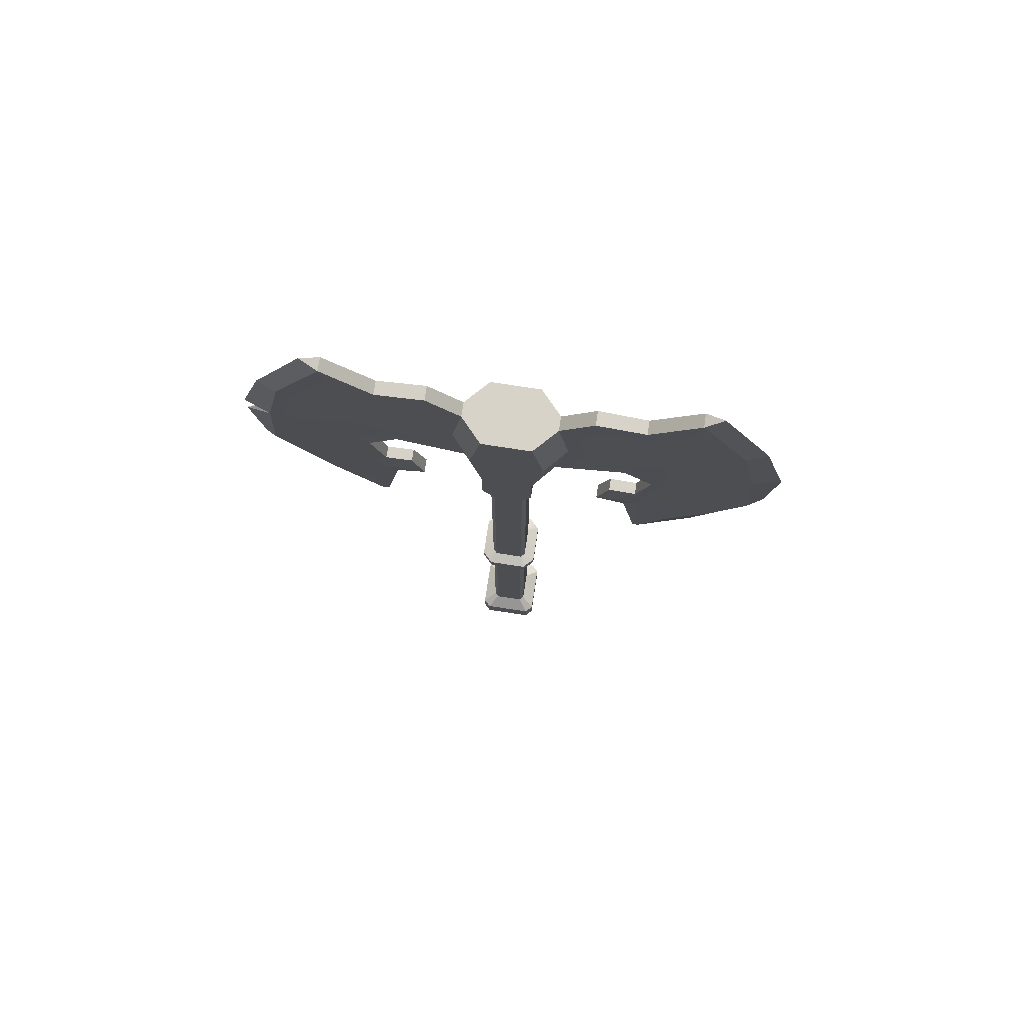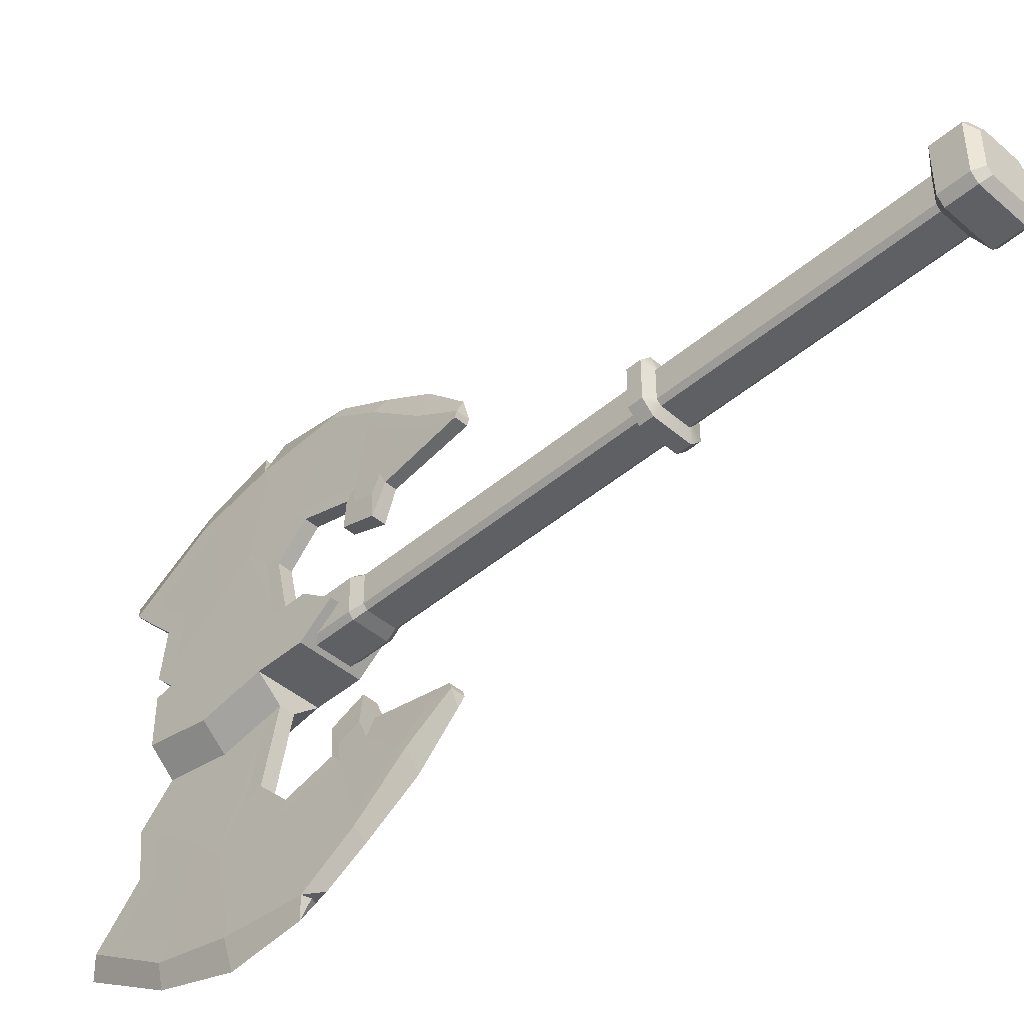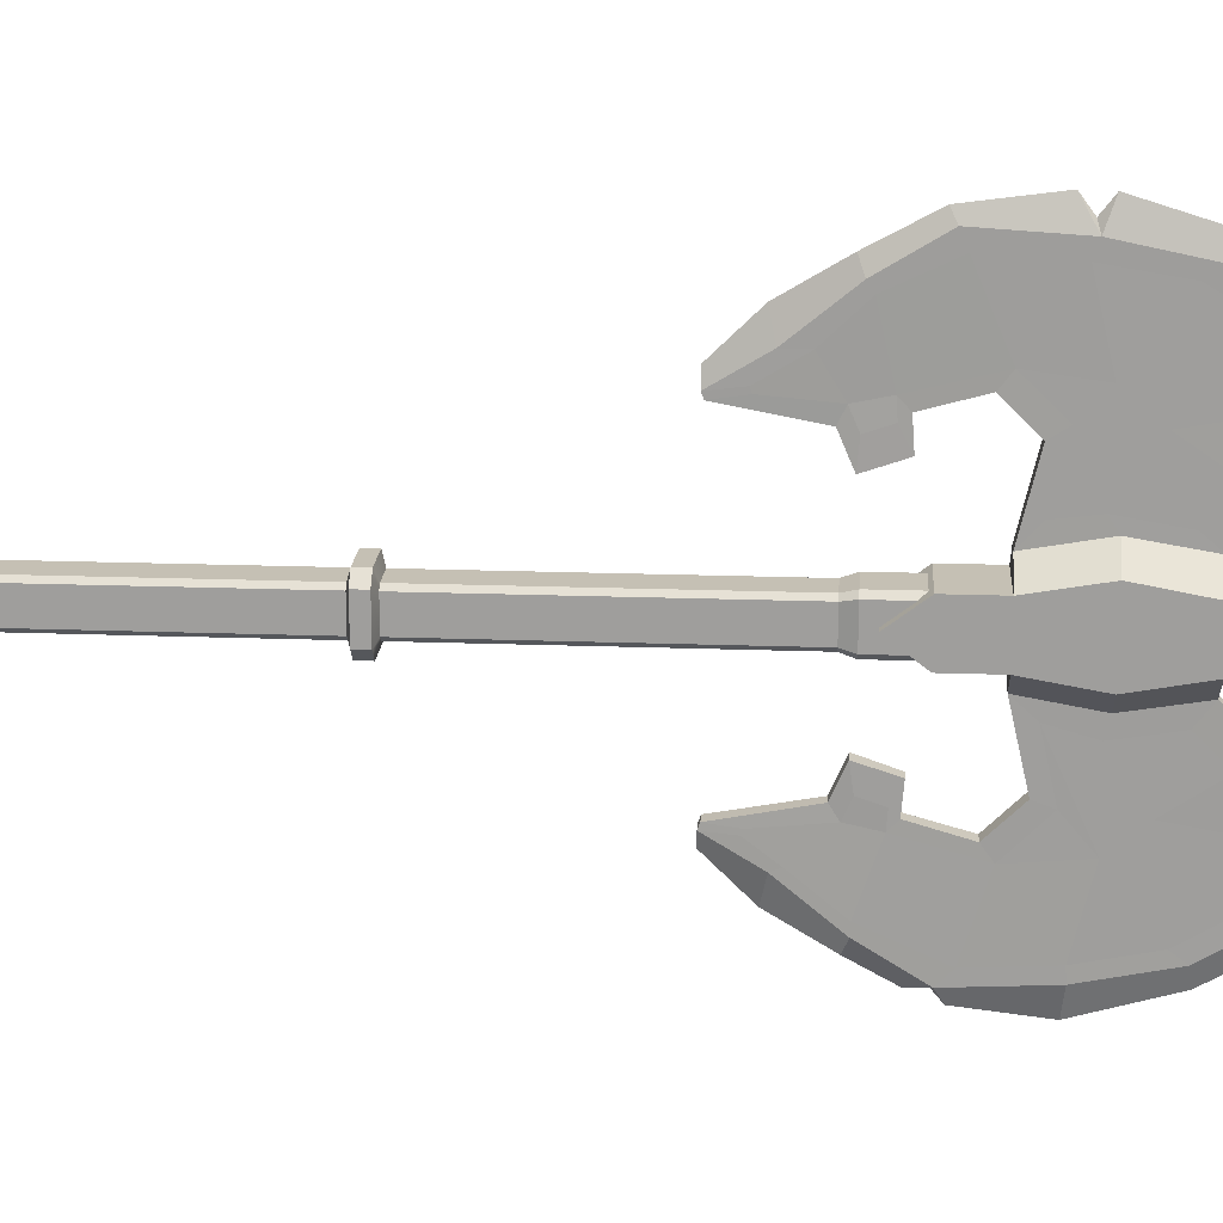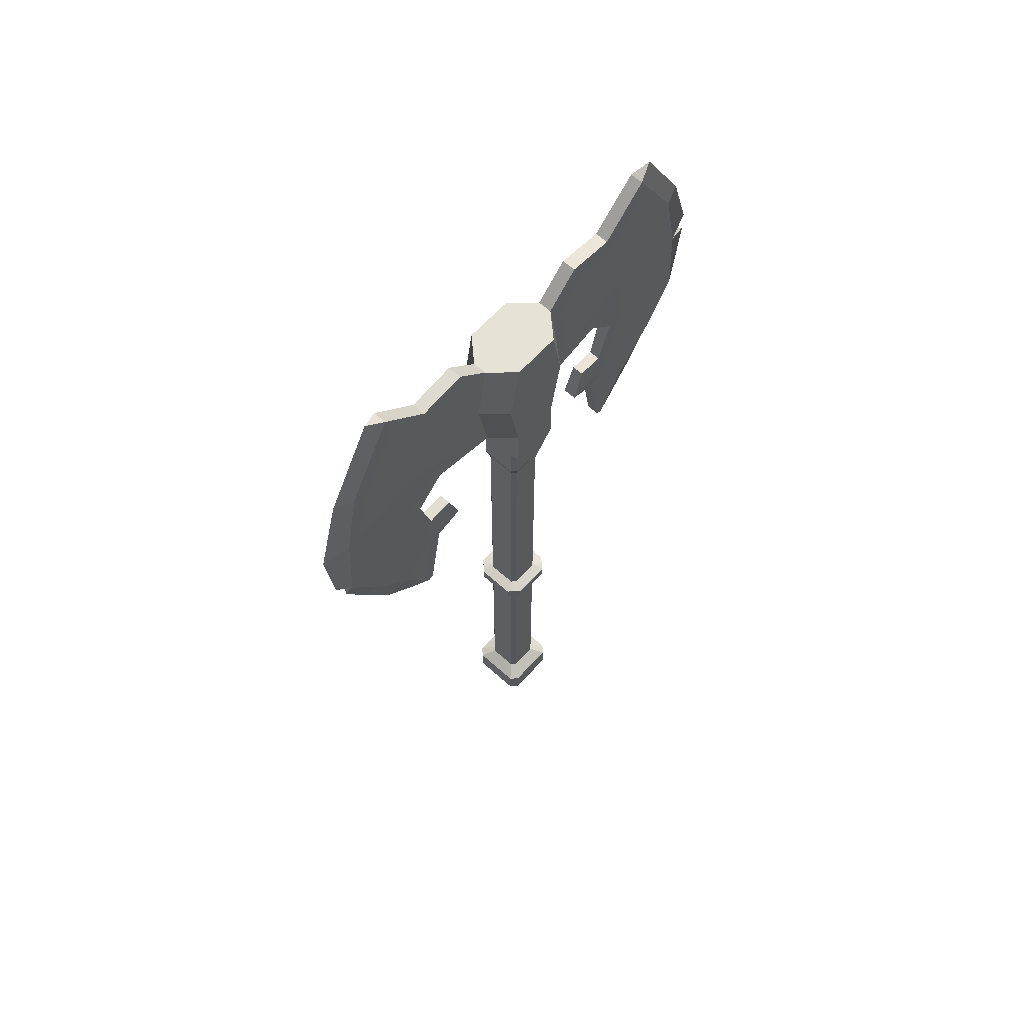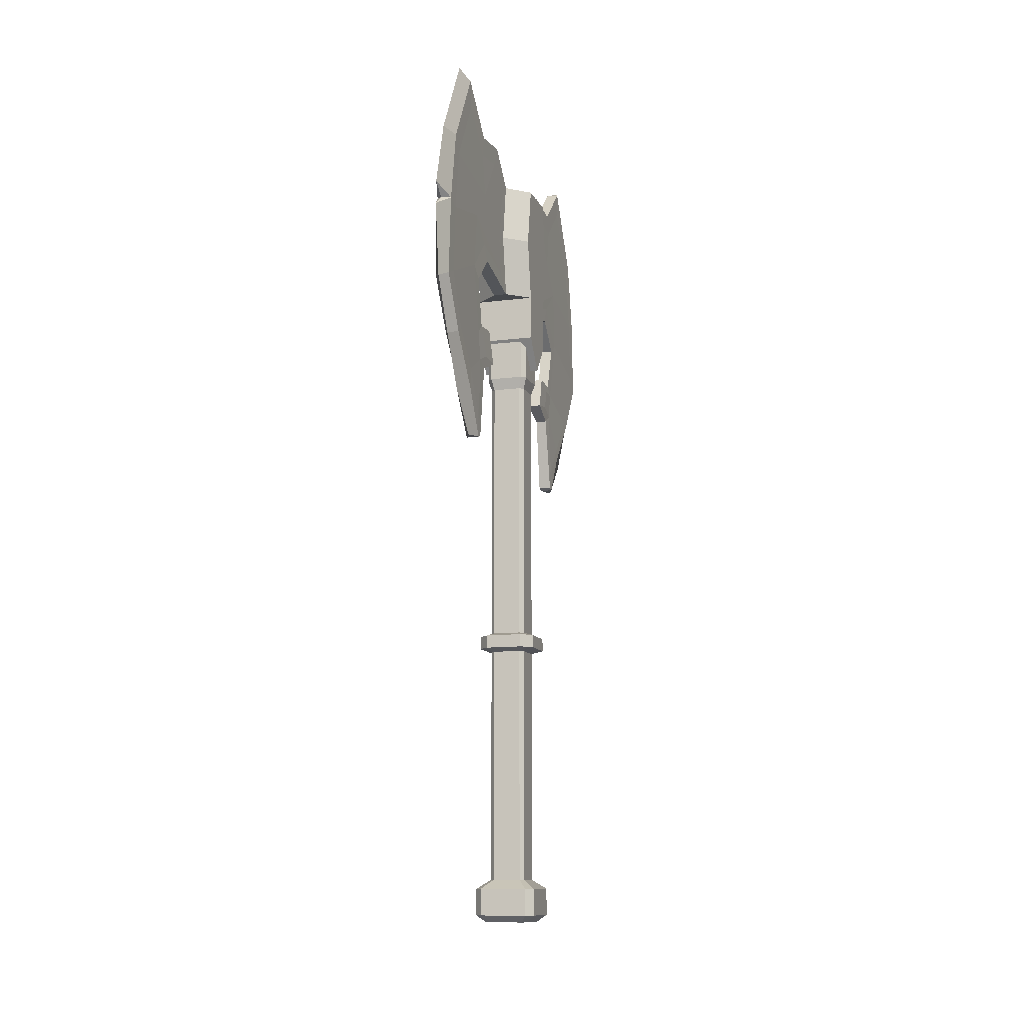
<metadata>
{"format":"obj","ext":"obj","renderer":"f3d","projection":"perspective","resolution":1024,"background":"white","views":[{"elev":76.1,"azim":98.7,"up":"+Y"},{"elev":-44.2,"azim":-45.1,"up":"+Z"},{"elev":18.4,"azim":94.1,"up":"+Z"},{"elev":63.5,"azim":-137.9,"up":"+Y"},{"elev":-11.5,"azim":17.1,"up":"+Y"}]}
</metadata>
<code>
v -2e-06 0.8107 0.2086
v -2e-06 0.7161 0.2627
v 0 0.6414 0.2857
v 0 0.5357 0.2757
v -2e-06 0.4783 0.2446
v 0 0.4223 0.2109
v 0 0.3796 0.1691
v -0.007666 0.7579 0.08638
v -0.007278 0.5691 0.1561
v -0.006287 0.5162 0.1413
v -0.006197 0.4674 0.1309
v -0.007065 0.3824 0.1471
v -0.007668 0.7213 0.05057
v -0.007666 0.6527 0.06202
v -0.007666 0.584 0.04989
v -0.007517 0.6013 0.1243
v -0.006376 0.5184 0.1122
v -0.007456 0.481 0.09959
v -0.03292 0.7213 0.02723
v -0.03292 0.6527 0.03981
v -0.03292 0.584 0.02789
v -0.03292 0.7213 0.000878
v -0.03292 0.6796 0.000878
v -0.03292 0.584 0.000878
v -0.007427 0.7515 0.1381
v -0.007202 0.8015 0.1891
v -0.007616 0.713 0.2415
v -0.007967 0.6313 0.2582
v -0.007681 0.5417 0.2635
v -0.00745 0.4843 0.2284
v -0.007082 0.4284 0.1824
v -0.007143 0.3801 0.1532
v 0 0.8107 -0.2068
v 0 0.7161 -0.2609
v 0 0.6284 -0.2864
v 0 0.5501 -0.2778
v 0 0.4783 -0.2428
v 0 0.4223 -0.2092
v -2e-06 0.3796 -0.1674
v -0.007666 0.7579 -0.08462
v -0.007278 0.5691 -0.1544
v -0.006289 0.5162 -0.1396
v -0.006199 0.4674 -0.1292
v -0.007065 0.3824 -0.1454
v -0.007668 0.7213 -0.04881
v -0.007666 0.6527 -0.06026
v -0.007666 0.584 -0.04813
v -0.007517 0.6013 -0.1225
v -0.006376 0.5184 -0.1104
v -0.007456 0.481 -0.09783
v -0.03292 0.7213 -0.02547
v -0.03292 0.6527 -0.03805
v -0.03292 0.584 -0.02613
v -0.007425 0.7515 -0.1364
v -0.007202 0.8015 -0.1873
v -0.007616 0.713 -0.2397
v -0.007969 0.6313 -0.2564
v -0.007681 0.5417 -0.2617
v -0.007448 0.4843 -0.2266
v -0.007082 0.4284 -0.1807
v -0.007141 0.3801 -0.1515
v -0.03292 0.498 0.000878
v -0.03292 0.5331 0.02789
v -0.03292 0.5331 -0.02613
v 0 0.6153 0.2864
v 0 0.6284 0.2688
v 0 0.5206 -0.2658
v 0 0.5378 -0.2631
v -0.007366 0.7297 -0.1429
v -0.007565 0.684 -0.1347
v -0.007566 0.735 -0.1001
v -0.007523 0.6979 -0.2284
v -0.007814 0.6304 -0.2421
v -0.007565 0.6494 -0.1637
v -0.007576 0.5563 -0.2465
v -0.007244 0.5802 -0.1698
v -0.007385 0.4847 -0.2146
v -0.006535 0.5066 -0.1494
v -0.00708 0.4384 -0.1766
v -0.006477 0.4762 -0.1429
v -0.007132 0.4095 -0.1544
v -0.007069 0.4114 -0.1494
v -0.007565 0.648 -0.07995
v -0.007565 0.7048 -0.07048
v -0.007565 0.6057 -0.06788
v -0.007442 0.62 -0.1294
v -0.007263 0.4847 -0.1234
v -0.006592 0.508 -0.1312
v -0.007181 0.7711 -0.185
v -0.007378 0.728 0.1419
v -0.007584 0.7336 0.0975
v -0.007584 0.6806 0.1334
v -0.00754 0.695 0.2305
v -0.007584 0.6447 0.1635
v -0.007841 0.6259 0.2419
v -0.00725 0.5809 0.1718
v -0.007595 0.5491 0.2464
v -0.006519 0.5056 0.1529
v -0.007397 0.4907 0.2186
v -0.006464 0.4747 0.1463
v -0.00708 0.4528 0.1821
v -0.007067 0.4134 0.1518
v -0.007132 0.4114 0.1571
v -0.007584 0.7022 0.0668
v -0.007582 0.6433 0.07662
v -0.007582 0.6038 0.07161
v -0.007454 0.6186 0.1354
v -0.006578 0.507 0.1344
v -0.007261 0.4833 0.1264
v -0.007185 0.7709 0.1856
v 0.007666 0.7579 0.08638
v 0.007277 0.5691 0.1561
v 0.006287 0.5162 0.1413
v 0.006197 0.4674 0.1309
v 0.007065 0.3824 0.1471
v 0.007664 0.7213 0.05057
v 0.007666 0.6527 0.06202
v 0.007666 0.584 0.04989
v 0.007517 0.6013 0.1243
v 0.006376 0.5184 0.1122
v 0.007454 0.481 0.09959
v 0.03292 0.7213 0.02723
v 0.03292 0.6527 0.03981
v 0.03292 0.584 0.02789
v 0.03292 0.7213 0.000878
v 0.03292 0.6796 0.000878
v 0.03292 0.584 0.000878
v 0.007425 0.7515 0.1381
v 0.007202 0.8015 0.1891
v 0.007614 0.713 0.2415
v 0.007967 0.6313 0.2582
v 0.007679 0.5417 0.2635
v 0.007448 0.4843 0.2284
v 0.00708 0.4284 0.1824
v 0.007139 0.3801 0.1532
v 0.007666 0.7579 -0.08462
v 0.007277 0.5691 -0.1544
v 0.006287 0.5162 -0.1396
v 0.006195 0.4674 -0.1292
v 0.007065 0.3824 -0.1454
v 0.007664 0.7213 -0.04881
v 0.007666 0.6527 -0.06026
v 0.007666 0.584 -0.04813
v 0.007515 0.6013 -0.1225
v 0.006376 0.5184 -0.1104
v 0.007454 0.481 -0.09783
v 0.03292 0.7213 -0.02547
v 0.03292 0.6527 -0.03805
v 0.03292 0.584 -0.02613
v 0.007425 0.7515 -0.1364
v 0.007202 0.8015 -0.1873
v 0.007614 0.713 -0.2397
v 0.007967 0.6313 -0.2564
v 0.007681 0.5417 -0.2617
v 0.007448 0.4843 -0.2266
v 0.00708 0.4284 -0.1807
v 0.007141 0.3801 -0.1515
v 0.03292 0.498 0.000878
v 0.03292 0.5331 0.02789
v 0.03292 0.5331 -0.02613
v 0.007366 0.7297 -0.1429
v 0.007565 0.684 -0.1347
v 0.007563 0.735 -0.1001
v 0.007523 0.6979 -0.2284
v 0.007814 0.6304 -0.2421
v 0.007565 0.6494 -0.1637
v 0.007576 0.5563 -0.2465
v 0.007244 0.5802 -0.1698
v 0.007385 0.4847 -0.2146
v 0.006535 0.5066 -0.1494
v 0.007082 0.4384 -0.1766
v 0.006479 0.4762 -0.1429
v 0.00713 0.4095 -0.1544
v 0.007069 0.4114 -0.1494
v 0.007565 0.648 -0.07995
v 0.007565 0.7048 -0.07048
v 0.007565 0.6057 -0.06788
v 0.007441 0.62 -0.1294
v 0.007261 0.4847 -0.1234
v 0.00659 0.508 -0.1312
v 0.007181 0.7711 -0.185
v 0.007376 0.728 0.1419
v 0.007582 0.7336 0.0975
v 0.007582 0.6806 0.1334
v 0.00754 0.695 0.2305
v 0.007582 0.6447 0.1635
v 0.007841 0.6259 0.2419
v 0.007248 0.5809 0.1718
v 0.007595 0.5491 0.2464
v 0.006521 0.5056 0.1529
v 0.007397 0.4907 0.2186
v 0.006464 0.4747 0.1463
v 0.007082 0.4528 0.1821
v 0.007067 0.4134 0.1518
v 0.007133 0.4114 0.1571
v 0.007582 0.7022 0.0668
v 0.007584 0.6433 0.07662
v 0.007582 0.6038 0.07161
v 0.007454 0.6186 0.1354
v 0.006577 0.507 0.1344
v 0.007263 0.4833 0.1264
v 0.007185 0.7709 0.1856
v -0.0203 -0.1185 -0.01458
v -0.01582 -0.1185 -0.01906
v -0.01582 0.4717 -0.01907
v -0.0203 0.4717 -0.01458
v -0.01582 -0.1185 0.02153
v -0.0203 -0.1185 0.01706
v -0.0203 0.4717 0.01706
v -0.01582 0.4717 0.02153
v 0.01582 -0.1185 -0.01906
v 0.0203 -0.1185 -0.01458
v 0.0203 0.4717 -0.01458
v 0.01582 0.4717 -0.01907
v 0.0203 -0.1185 0.01706
v 0.01582 -0.1185 0.02153
v 0.01582 0.4717 0.02153
v 0.0203 0.4717 0.01706
v -0.03463 -0.1286 -0.02575
v -0.03463 -0.1286 0.02822
v 0.02698 -0.1286 -0.03339
v -0.02699 -0.1286 -0.03339
v 0.03463 -0.1286 -0.02575
v 0.03463 -0.1286 0.02822
v 0.02699 -0.1286 0.03586
v -0.02699 -0.1286 0.03586
v -0.03463 -0.1587 -0.02575
v -0.03463 -0.1587 0.02822
v 0.02698 -0.1587 -0.03339
v -0.02699 -0.1587 -0.03339
v 0.03463 -0.1587 -0.02575
v 0.03463 -0.1587 0.02822
v 0.02699 -0.1587 0.03586
v -0.02699 -0.1587 0.03586
v -0.025 -0.1665 -0.01825
v -0.025 -0.1665 0.02072
v 0.01948 -0.1665 -0.02377
v -0.01948 -0.1665 -0.02377
v 0.025 -0.1665 -0.01825
v 0.025 -0.1665 0.02072
v 0.01948 -0.1665 0.02624
v -0.01948 -0.1665 0.02624
v 0 -0.1665 0.001234
v -0.01883 0.485 -0.02293
v 0.01883 0.485 -0.02293
v -0.02417 0.485 -0.0176
v -0.02417 0.485 0.02007
v -0.01883 0.485 0.0254
v 0.01883 0.485 0.0254
v 0.02417 0.485 -0.0176
v 0.02417 0.485 0.02007
v -0.01883 0.5334 -0.02293
v 0.01884 0.5334 -0.02293
v -0.02417 0.5334 -0.0176
v -0.02417 0.5334 0.02007
v -0.01883 0.5334 0.0254
v 0.01884 0.5334 0.0254
v 0.02417 0.5334 -0.0176
v 0.02417 0.5334 0.02007
v -0.01582 0.1484 -0.01906
v 0.01582 0.1484 -0.01906
v 0.0203 0.1484 -0.01458
v 0.0203 0.1484 0.01706
v 0.01582 0.1484 0.02153
v -0.01582 0.1484 0.02153
v -0.0203 0.1484 0.01706
v -0.0203 0.1484 -0.01458
v -0.0203 0.1704 -0.01458
v -0.0203 0.1704 0.01706
v -0.01582 0.1704 0.02153
v 0.01582 0.1704 0.02153
v 0.0203 0.1704 0.01706
v 0.0203 0.1704 -0.01458
v 0.01582 0.1704 -0.01906
v -0.01582 0.1704 -0.01906
v -0.03256 0.1667 -0.01966
v -0.03256 0.1521 -0.01966
v -0.03256 0.1521 0.02213
v -0.03256 0.1667 0.02213
v -0.0209 0.1521 0.0338
v -0.0209 0.1667 0.0338
v 0.0209 0.1521 0.0338
v 0.0209 0.1667 0.0338
v 0.03256 0.1521 0.02213
v 0.03256 0.1667 0.02213
v 0.03256 0.1521 -0.01966
v 0.03256 0.1667 -0.01966
v 0.0209 0.1521 -0.03133
v 0.0209 0.1667 -0.03133
v -0.0209 0.1667 -0.03133
v -0.0209 0.1521 -0.03133
f 90 91 92
f 93 92 94 95
f 95 94 96 97
f 97 96 98 99
f 99 98 100 101
f 101 100 102 103
f 91 104 105 92
f 92 105 106 94
f 94 106 107
f 98 108 109 100
f 13 19 20 14
f 14 20 21 15
f 19 22 23 20
f 20 23 24 21
f 94 107 96
f 110 90 92 93
f 1 26 27 2
f 2 27 28 3
f 66 28 65
f 4 29 30 5
f 5 30 31 6
f 6 31 32 7
f 69 70 71
f 72 73 74 70
f 73 75 76 74
f 75 77 78 76
f 77 79 80 78
f 79 81 82 80
f 71 70 83 84
f 70 74 85 83
f 74 86 85
f 78 80 87 88
f 45 46 52 51
f 46 47 53 52
f 51 52 23 22
f 52 53 24 23
f 74 76 86
f 89 72 70 69
f 33 34 56 55
f 34 35 57 56
f 35 36 58 57
f 58 67 37 59
f 37 38 60 59
f 38 39 61 60
f 21 24 62 63
f 24 53 64 62
f 65 28 29 4
f 3 28 66
f 36 68 58
f 58 68 67
f 40 54 69 71
f 56 57 73 72
f 57 58 75 73
f 58 59 77 75
f 42 41 76 78
f 59 60 79 77
f 60 61 81 79
f 61 44 82 81
f 44 43 80 82
f 46 45 84 83
f 45 40 71 84
f 47 46 83 85
f 48 47 85 86
f 43 50 87 80
f 50 49 88 87
f 49 42 78 88
f 41 48 86 76
f 55 56 72 89
f 54 55 89 69
f 25 8 91 90
f 28 27 93 95
f 29 28 95 97
f 9 10 98 96
f 30 29 97 99
f 31 30 99 101
f 11 12 102 100
f 12 32 103 102
f 32 31 101 103
f 8 13 104 91
f 13 14 105 104
f 14 15 106 105
f 15 16 107 106
f 10 17 108 98
f 17 18 109 108
f 18 11 100 109
f 16 9 96 107
f 26 25 90 110
f 27 26 110 93
f 182 184 183
f 185 187 186 184
f 187 189 188 186
f 189 191 190 188
f 191 193 192 190
f 193 195 194 192
f 183 184 197 196
f 184 186 198 197
f 186 199 198
f 190 192 201 200
f 116 117 123 122
f 117 118 124 123
f 122 123 126 125
f 123 124 127 126
f 186 188 199
f 202 185 184 182
f 1 2 130 129
f 2 3 131 130
f 66 65 131
f 4 5 133 132
f 5 6 134 133
f 6 7 135 134
f 161 163 162
f 164 162 166 165
f 165 166 168 167
f 167 168 170 169
f 169 170 172 171
f 171 172 174 173
f 163 176 175 162
f 162 175 177 166
f 166 177 178
f 170 180 179 172
f 141 147 148 142
f 142 148 149 143
f 147 125 126 148
f 148 126 127 149
f 166 178 168
f 181 161 162 164
f 33 151 152 34
f 34 152 153 35
f 35 153 154 36
f 154 155 37 67
f 37 155 156 38
f 38 156 157 39
f 124 159 158 127
f 127 158 160 149
f 65 4 132 131
f 3 66 131
f 36 154 68
f 154 67 68
f 136 163 161 150
f 152 164 165 153
f 153 165 167 154
f 154 167 169 155
f 138 170 168 137
f 155 169 171 156
f 156 171 173 157
f 157 173 174 140
f 140 174 172 139
f 142 175 176 141
f 141 176 163 136
f 143 177 175 142
f 144 178 177 143
f 139 172 179 146
f 146 179 180 145
f 145 180 170 138
f 137 168 178 144
f 151 181 164 152
f 150 161 181 151
f 128 182 183 111
f 131 187 185 130
f 132 189 187 131
f 112 188 190 113
f 133 191 189 132
f 134 193 191 133
f 114 192 194 115
f 115 194 195 135
f 135 195 193 134
f 111 183 196 116
f 116 196 197 117
f 117 197 198 118
f 118 198 199 119
f 113 190 200 120
f 120 200 201 121
f 121 201 192 114
f 119 199 188 112
f 129 202 182 128
f 130 185 202 129
f 54 150 151 55
f 40 136 150 54
f 45 141 136 40
f 51 147 141 45
f 22 125 147 51
f 19 122 125 22
f 13 116 122 19
f 8 111 116 13
f 25 128 111 8
f 26 129 128 25
f 12 115 135 32
f 11 114 115 12
f 18 121 114 11
f 17 120 121 18
f 10 113 120 17
f 9 112 113 10
f 16 119 112 9
f 15 118 119 16
f 21 124 118 15
f 63 159 124 21
f 62 158 159 63
f 64 160 158 62
f 53 149 160 64
f 47 143 149 53
f 48 144 143 47
f 41 137 144 48
f 42 138 137 41
f 49 145 138 42
f 50 146 145 49
f 43 139 146 50
f 44 140 139 43
f 61 157 140 44
f 1 129 26
f 151 33 55
f 157 61 39
f 32 135 7
f 267 203 208 266
f 212 262 263 215
f 216 264 265 207
f 261 211 204 260
f 204 203 267 260
f 208 207 265 266
f 212 211 261 262
f 216 215 263 264
f 208 203 219 220
f 204 211 221 222
f 212 215 224 223
f 216 207 226 225
f 203 204 222 219
f 207 208 220 226
f 211 212 223 221
f 215 216 225 224
f 220 219 227 228
f 222 221 229 230
f 223 224 232 231
f 225 226 234 233
f 219 222 230 227
f 226 220 228 234
f 221 223 231 229
f 224 225 233 232
f 228 227 235 236
f 230 229 237 238
f 231 232 240 239
f 233 234 242 241
f 227 230 238 235
f 234 228 236 242
f 229 231 239 237
f 232 233 241 240
f 236 235 243
f 238 237 243
f 239 240 243
f 241 242 243
f 235 238 243
f 242 236 243
f 237 239 243
f 240 241 243
f 214 205 244 245
f 206 209 247 246
f 210 217 249 248
f 218 213 250 251
f 205 206 246 244
f 209 210 248 247
f 213 214 245 250
f 217 218 251 249
f 245 244 252 253
f 246 247 255 254
f 248 249 257 256
f 251 250 258 259
f 244 246 254 252
f 247 248 256 255
f 250 245 253 258
f 249 251 259 257
f 214 274 275 205
f 273 274 214 213
f 272 273 213 218
f 271 272 218 217
f 270 271 217 210
f 269 270 210 209
f 206 268 269 209
f 275 268 206 205
f 276 277 278 279
f 278 280 281 279
f 280 282 283 281
f 282 284 285 283
f 284 286 287 285
f 286 288 289 287
f 290 289 288 291
f 291 277 276 290
f 267 266 278 277
f 269 268 276 279
f 266 265 280 278
f 270 269 279 281
f 265 264 282 280
f 271 270 281 283
f 264 263 284 282
f 272 271 283 285
f 263 262 286 284
f 273 272 285 287
f 262 261 288 286
f 274 273 287 289
f 275 274 289 290
f 261 260 291 288
f 260 267 277 291
f 268 275 290 276

</code>
